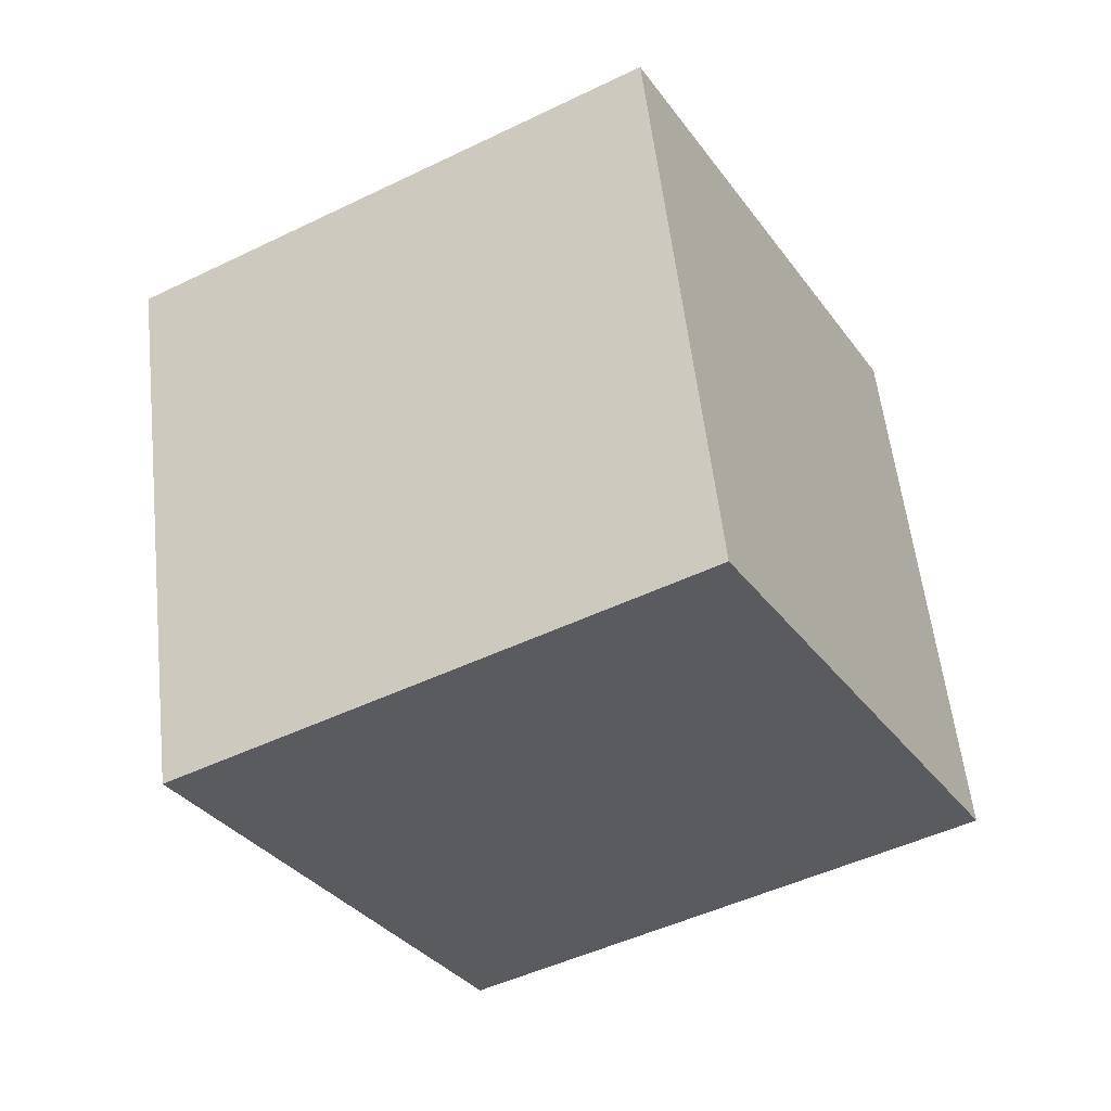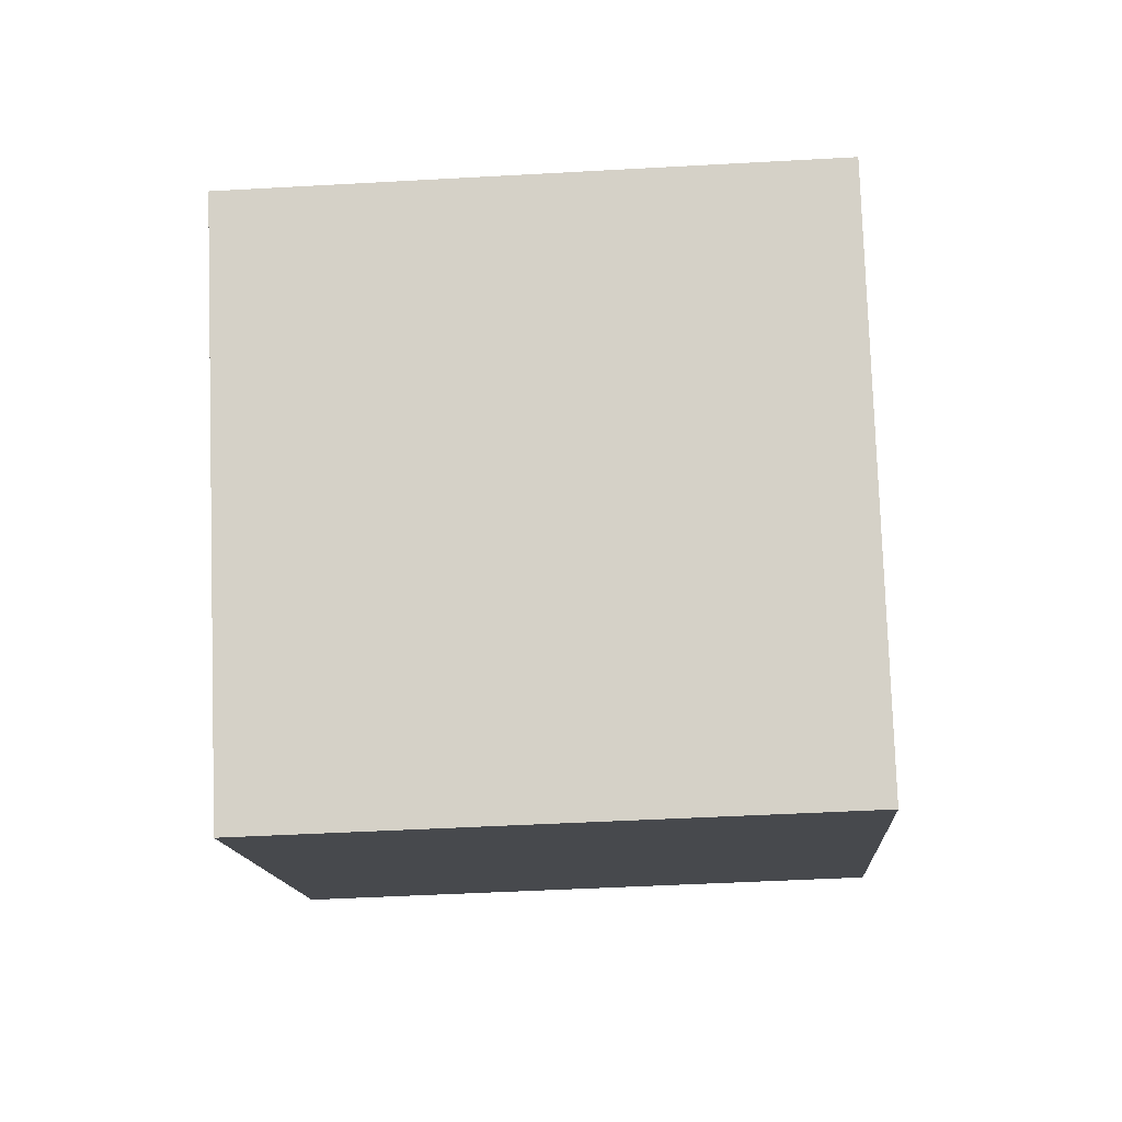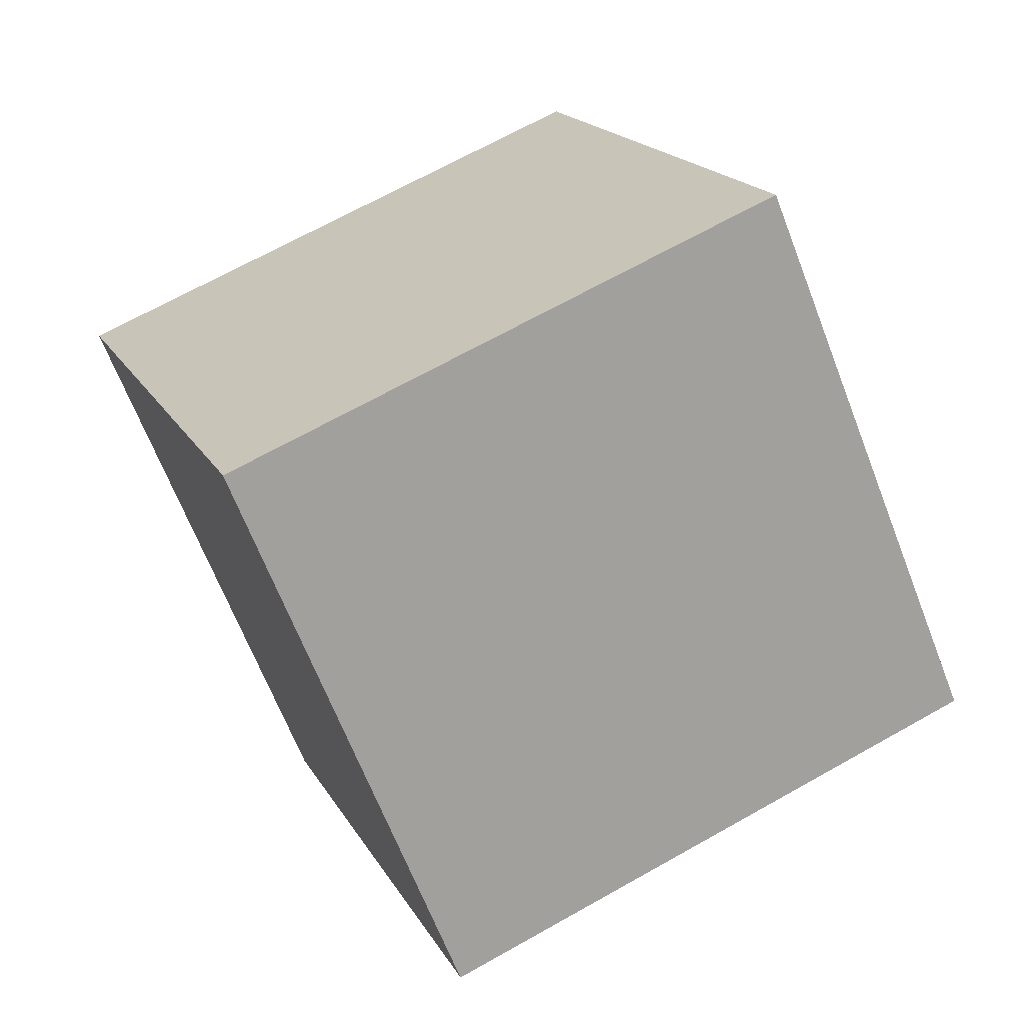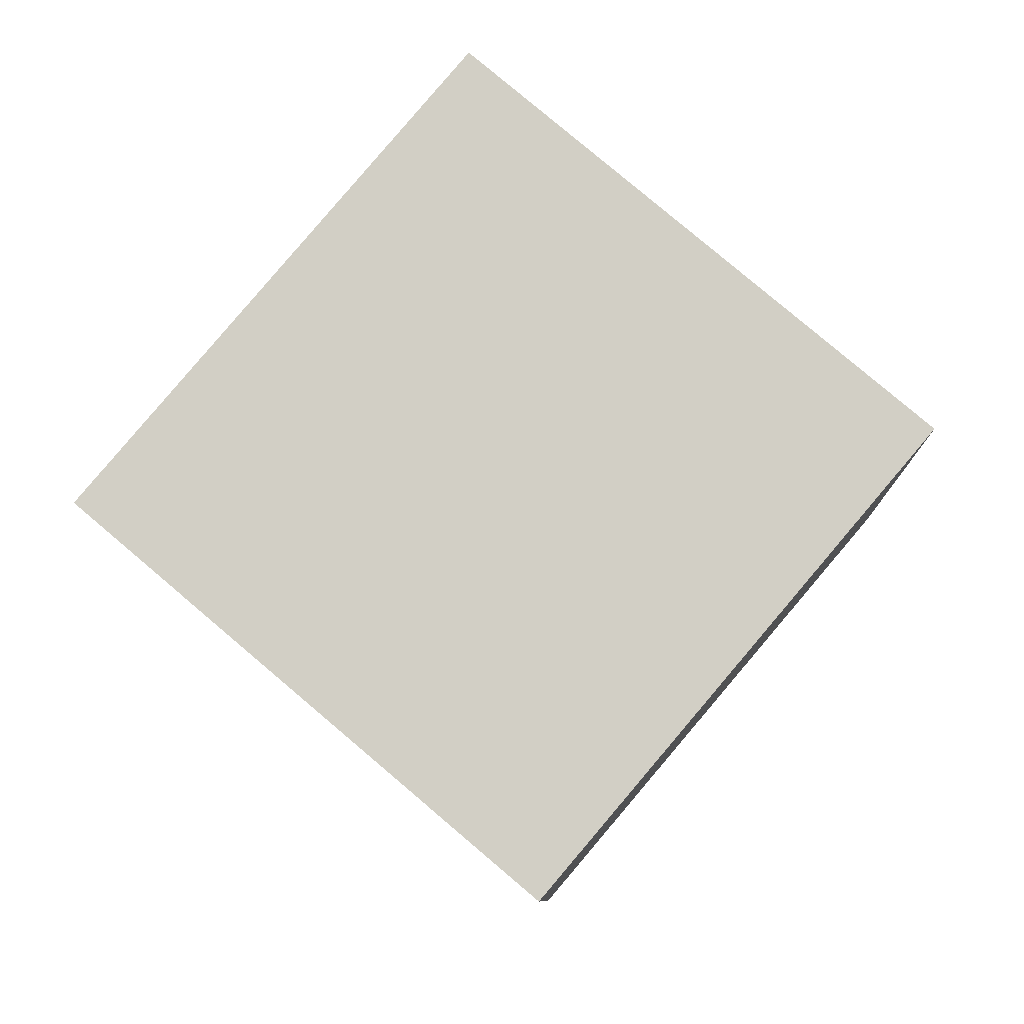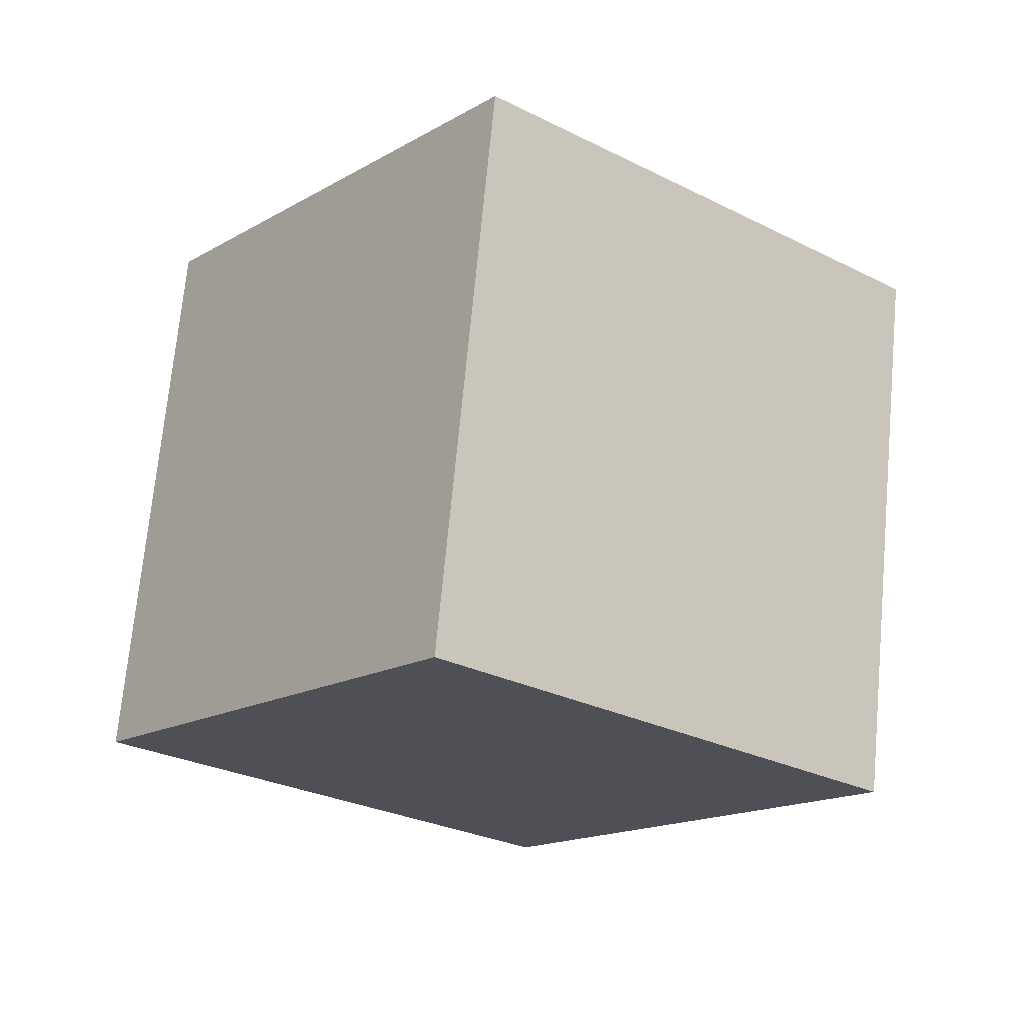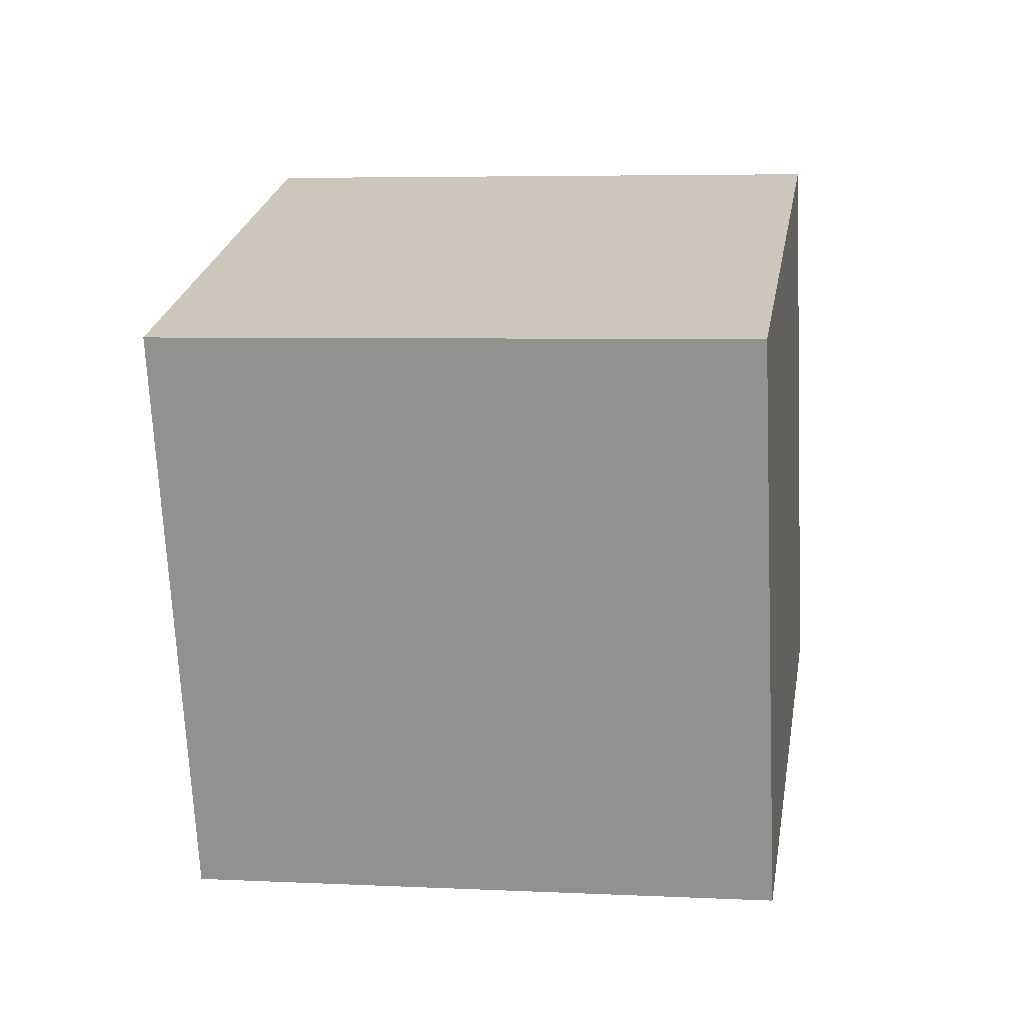
<metadata>
{"format":"obj","ext":"obj","renderer":"f3d","projection":"perspective","resolution":1024,"background":"white","views":[{"elev":-33.0,"azim":158.8,"up":"+Z"},{"elev":28.0,"azim":96.5,"up":"+Y"},{"elev":60.4,"azim":66.1,"up":"+Y"},{"elev":-5.1,"azim":-172.9,"up":"+Y"},{"elev":-23.2,"azim":1.0,"up":"+Z"},{"elev":-18.2,"azim":-76.2,"up":"+Y"}]}
</metadata>
<code>
o Cube.1190_Cube.025
v -11.64 5.097 3.826
v -11.34 5.349 3.814
v -11.39 4.798 3.784
v -11.09 5.051 3.771
v -11.6 5.072 4.215
v -11.3 5.325 4.203
v -11.35 4.774 4.173
v -11.05 5.026 4.161
f 2 3 1
f 4 7 3
f 8 5 7
f 6 1 5
f 7 1 3
f 4 6 8
f 2 4 3
f 4 8 7
f 8 6 5
f 6 2 1
f 7 5 1
f 4 2 6

</code>
